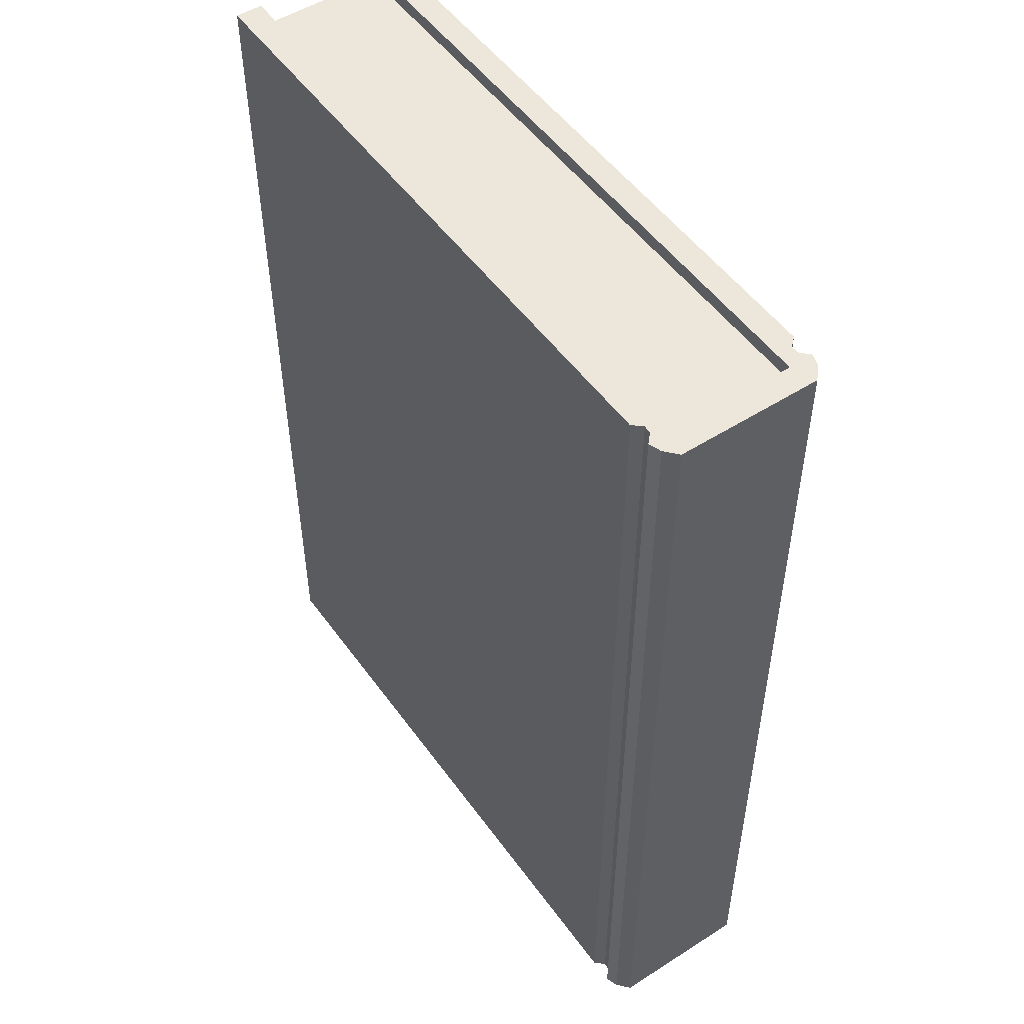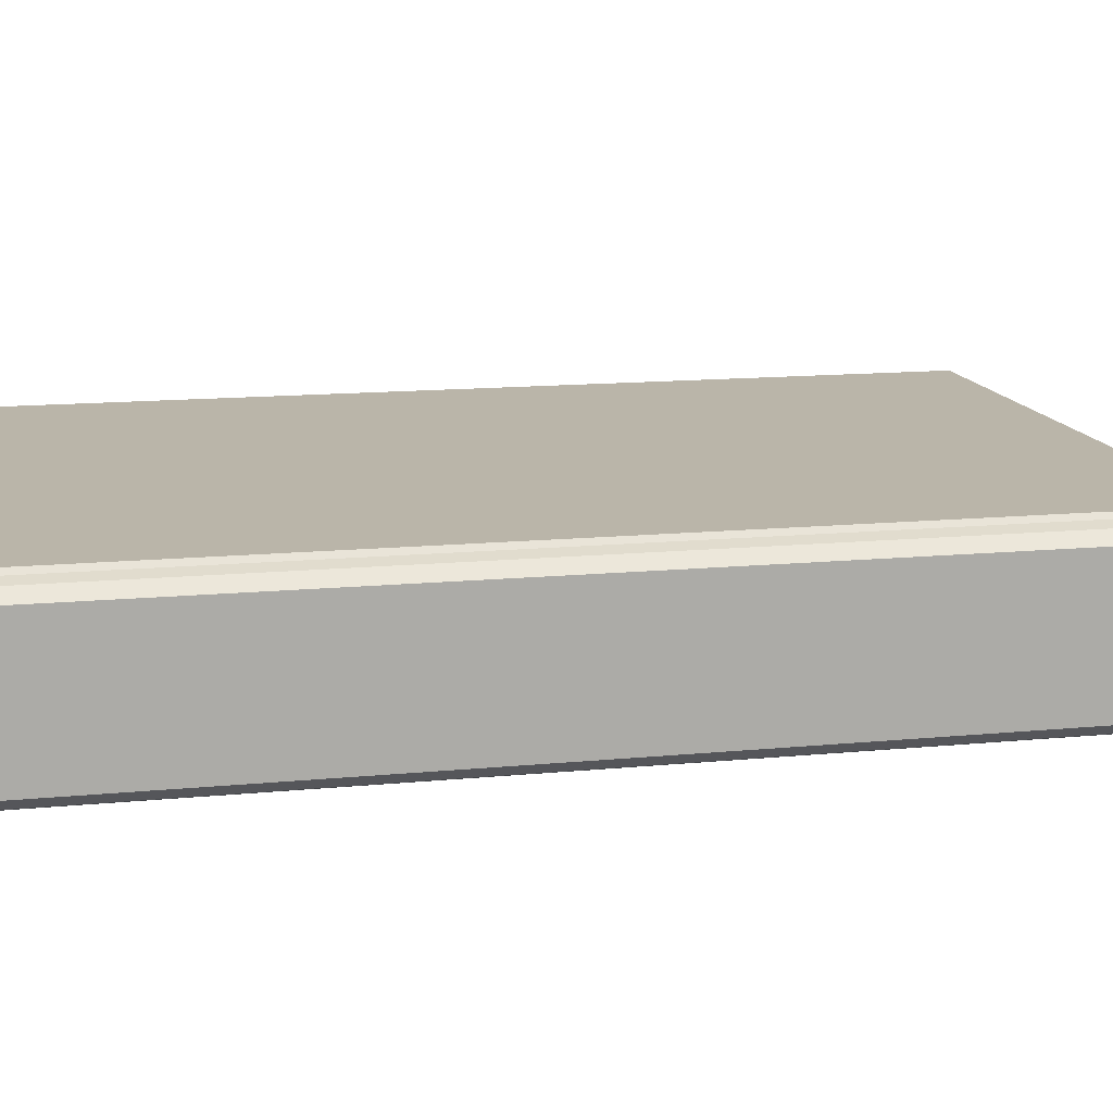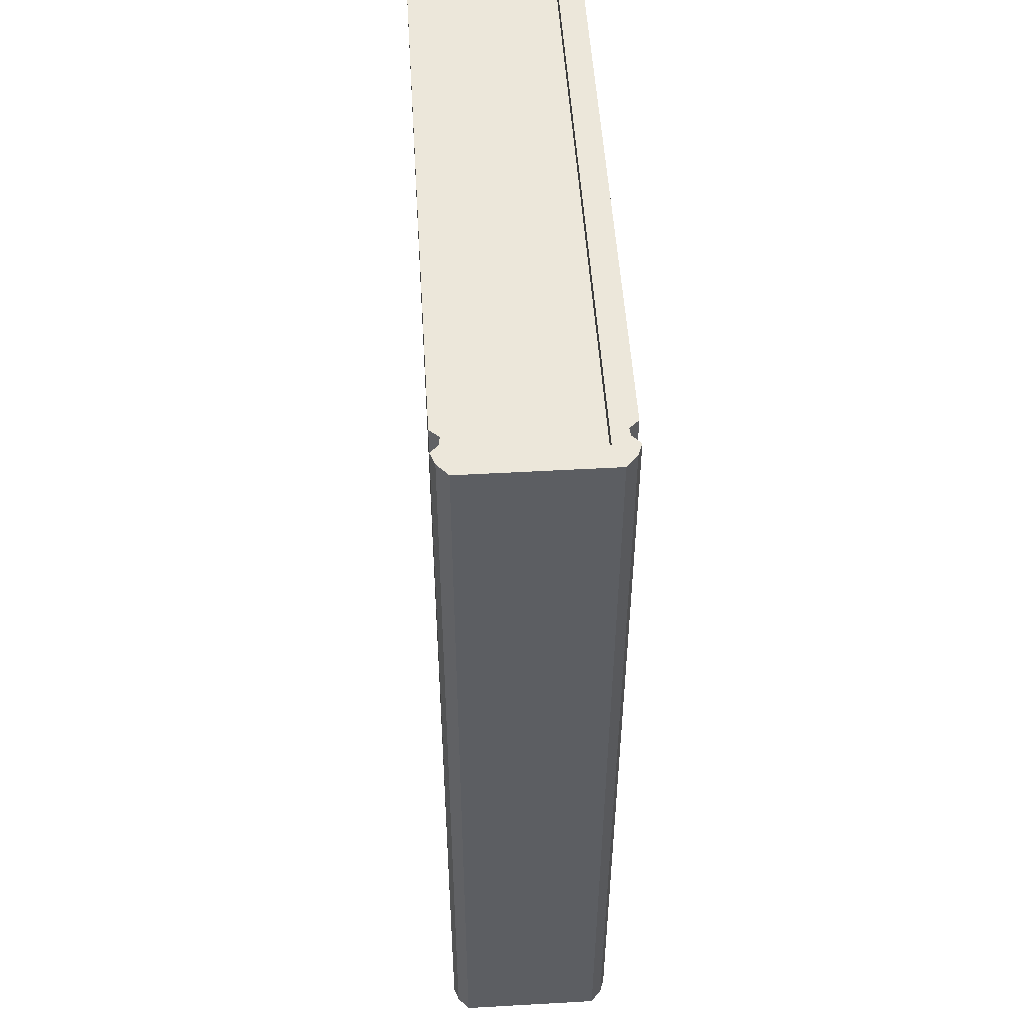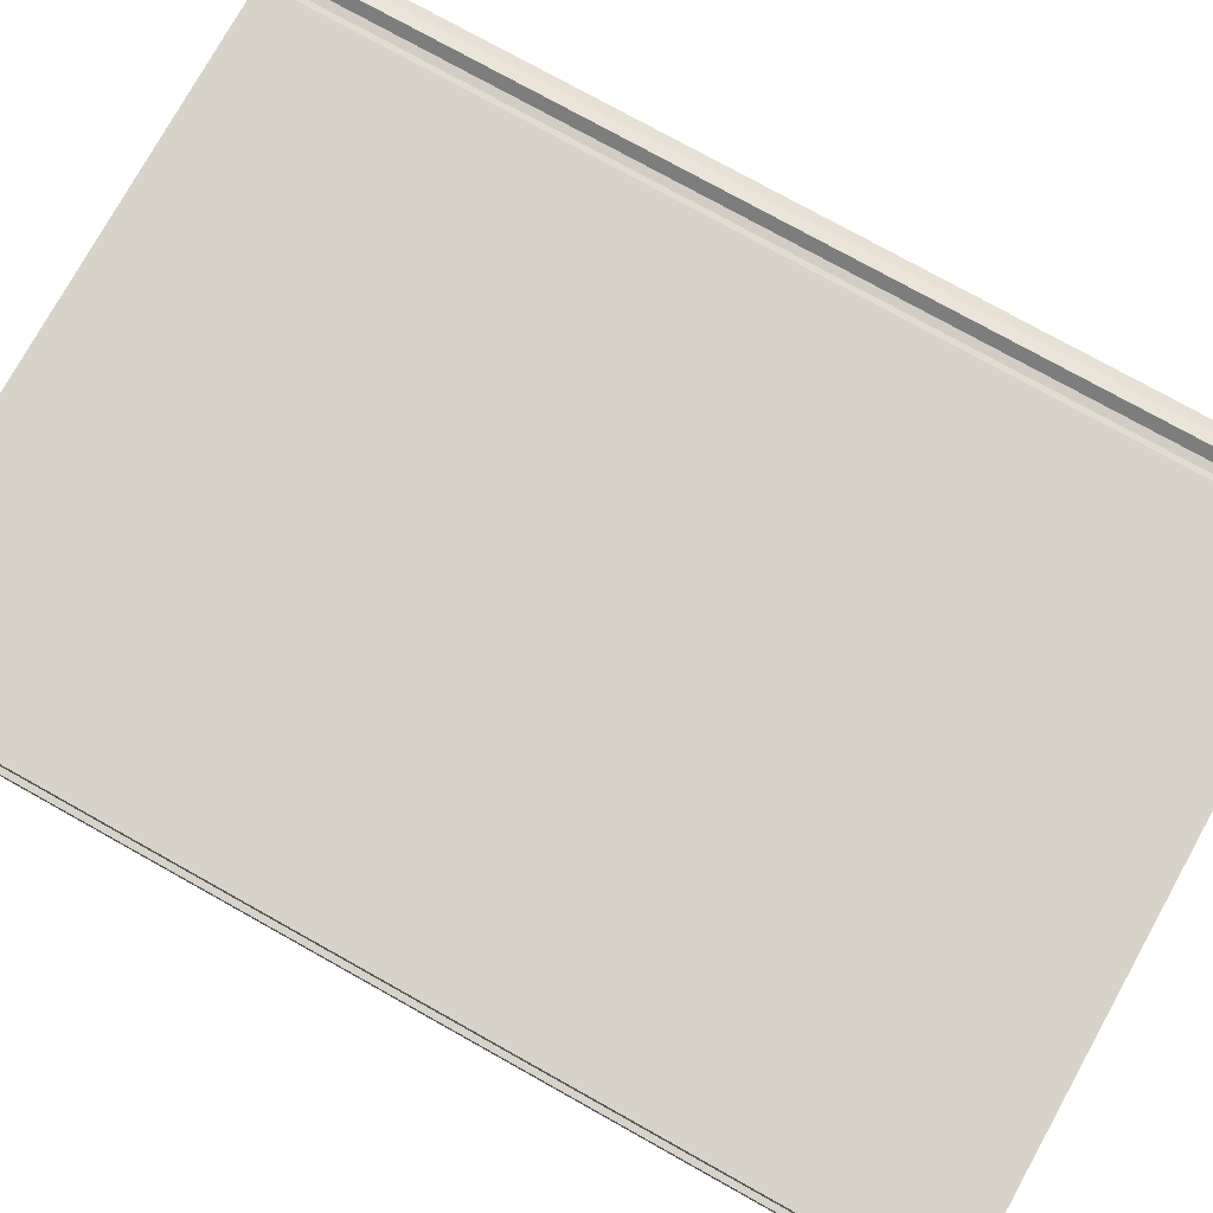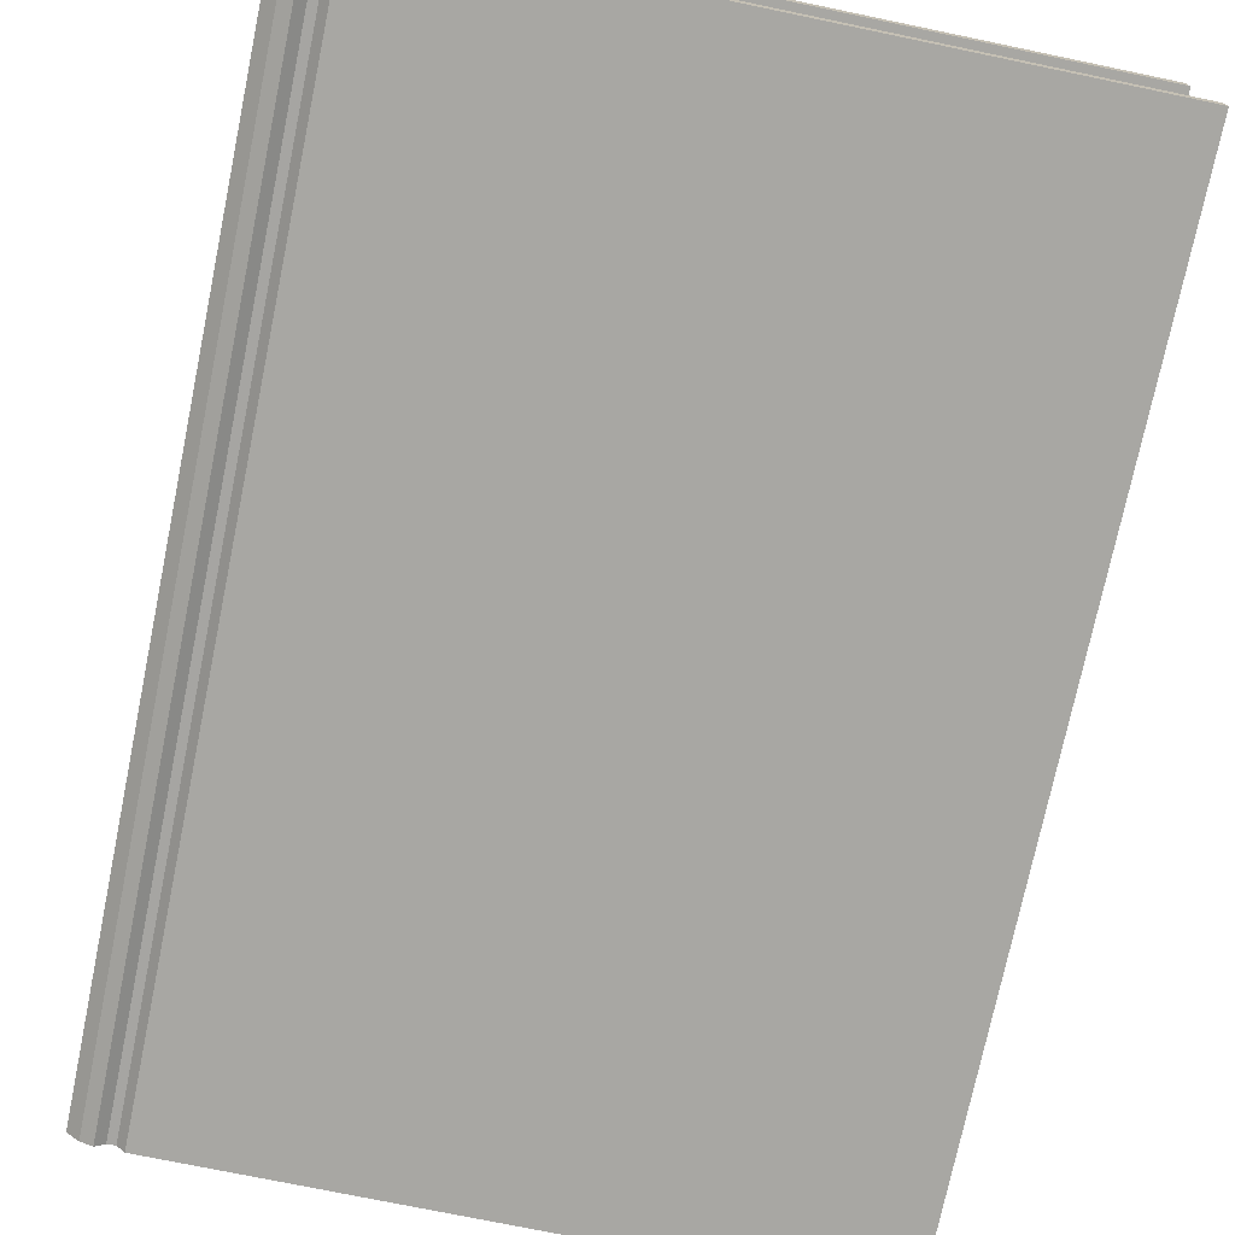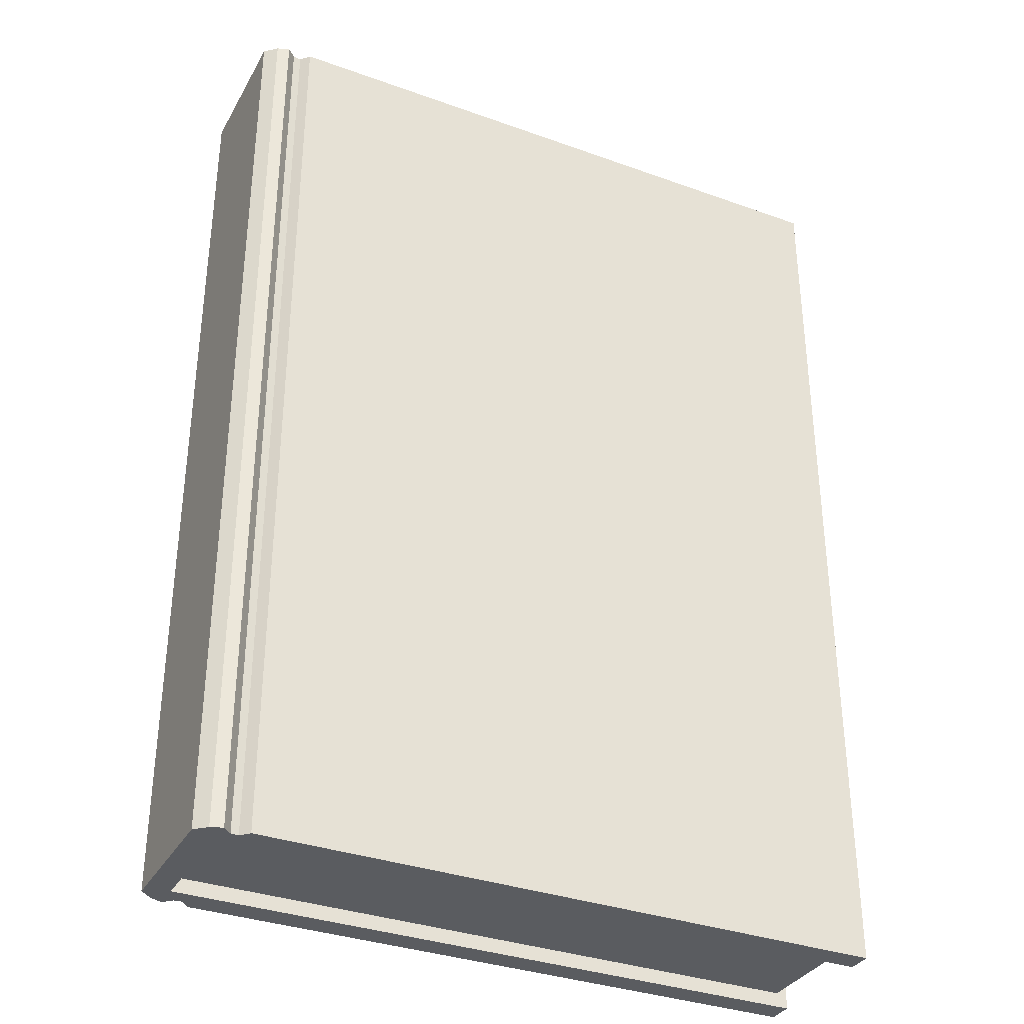
<metadata>
{"format":"obj","ext":"obj","renderer":"f3d","projection":"perspective","resolution":1024,"background":"white","views":[{"elev":51.5,"azim":-124.7,"up":"+Z"},{"elev":13.7,"azim":-102.3,"up":"+Y"},{"elev":51.3,"azim":-93.5,"up":"+Z"},{"elev":77.2,"azim":119.1,"up":"+Y"},{"elev":-74.4,"azim":-11.7,"up":"+Y"},{"elev":-34.4,"azim":-25.8,"up":"+Z"}]}
</metadata>
<code>
v  -12.56 -3.164 19.43
v  -12.56 -2.486 19.43
v  -12.91 -2.486 19.43
v  -12.91 -3.499 19.43
v  -12.24 -3.131 19.43
v  -12.24 -2.486 19.43
v  -12.91 -3.499 -19.43
v  -12.91 -2.486 -19.43
v  -12.56 -2.486 -19.43
v  -12.56 -3.164 -19.43
v  -12.56 3.164 19.43
v  -12.91 3.499 19.43
v  -12.91 2.419 19.43
v  -12.56 2.419 19.43
v  -12.56 3.164 -19.43
v  -12.24 3.131 -19.43
v  -12.24 2.419 -19.43
v  -12.56 2.419 -19.43
v  -12.91 3.499 -19.43
v  -12.91 2.419 -19.43
v  -12.24 -2.486 -19.43
v  -12.24 -3.131 -19.43
v  -11.91 -3.499 19.43
v  -11.91 -2.486 19.43
v  -11.91 3.499 -19.43
v  -11.91 2.419 -19.43
v  -12.24 2.419 19.43
v  -12.24 3.131 19.43
v  -11.91 -2.486 -19.43
v  -11.91 -3.499 -19.43
v  -11.91 2.419 19.43
v  -11.91 3.499 19.43
v  -13.4 -2.484 19.43
v  -13.4 -3.32 19.43
v  -13.4 2.417 19.43
v  -13.4 3.321 19.43
v  -13.4 2.417 -19.43
v  -13.4 3.321 -19.43
v  -13.4 -2.484 -19.43
v  -13.4 -3.32 -19.43
v  -13.9 -2.486 19.43
v  -13.9 -2.878 19.43
v  -13.9 2.419 19.43
v  -13.9 2.88 19.43
v  -13.9 2.419 -19.43
v  -13.9 2.88 -19.43
v  -13.9 -2.486 -19.43
v  -13.9 -2.878 -19.43
v  -11.91 -2.486 18.84
v  -12.24 -2.486 18.84
v  -12.56 -2.486 18.84
v  -12.91 -2.486 18.84
v  -12.91 2.419 18.84
v  -12.56 2.419 18.84
v  -12.24 2.419 18.84
v  -11.91 2.419 18.84
v  13.9 -2.486 -19.43
v  13.9 -3.499 -19.43
v  13.9 -3.499 19.43
v  13.9 -2.486 19.43
v  13.9 2.419 19.43
v  13.9 3.499 19.43
v  13.9 3.499 -19.43
v  13.9 2.419 -19.43
v  -11.91 2.419 -18.84
v  -12.24 2.419 -18.84
v  -12.56 2.419 -18.84
v  -12.91 2.419 -18.84
v  -12.91 -2.486 -18.84
v  -12.56 -2.486 -18.84
v  -12.24 -2.486 -18.84
v  -11.91 -2.486 -18.84
v  13.45 -2.486 18.84
v  13.45 2.419 18.84
v  13.45 2.419 -18.84
v  13.45 -2.486 -18.84
g Book3
f 1 2 3
f 3 4 1
f 5 6 2
f 2 1 5
f 7 8 9
f 9 10 7
f 11 12 13
f 13 14 11
f 15 16 17
f 17 18 15
f 19 15 18
f 18 20 19
f 10 9 21
f 21 22 10
f 23 24 6
f 6 5 23
f 25 26 17
f 17 16 25
f 11 14 27
f 27 28 11
f 22 21 29
f 29 30 22
f 28 27 31
f 31 32 28
f 4 3 33
f 33 34 4
f 3 13 35
f 35 33 3
f 13 12 36
f 36 35 13
f 19 20 37
f 37 38 19
f 20 8 39
f 39 37 20
f 8 7 40
f 40 39 8
f 34 33 41
f 41 42 34
f 33 35 43
f 43 41 33
f 35 36 44
f 44 43 35
f 38 37 45
f 45 46 38
f 37 39 47
f 47 45 37
f 39 40 48
f 48 47 39
f 49 50 6
f 6 24 49
f 50 51 2
f 2 6 50
f 51 52 3
f 3 2 51
f 52 53 13
f 13 3 52
f 53 54 14
f 14 13 53
f 54 55 27
f 27 14 54
f 55 56 31
f 31 27 55
f 30 29 57
f 57 58 30
f 24 23 59
f 59 60 24
f 31 61 62
f 62 32 31
f 26 25 63
f 63 64 26
f 1 4 7
f 7 10 1
f 34 40 7
f 7 4 34
f 42 48 40
f 40 34 42
f 42 41 47
f 47 48 42
f 43 45 47
f 47 41 43
f 44 46 45
f 45 43 44
f 36 38 46
f 46 44 36
f 12 19 38
f 38 36 12
f 11 15 19
f 19 12 11
f 28 16 15
f 15 11 28
f 32 25 16
f 16 28 32
f 62 63 25
f 25 32 62
f 62 61 64
f 64 63 62
f 61 31 56
f 61 56 65
f 65 26 64
f 61 65 64
f 65 66 17
f 17 26 65
f 66 67 18
f 18 17 66
f 67 68 20
f 20 18 67
f 68 69 8
f 8 20 68
f 69 70 9
f 9 8 69
f 70 71 21
f 21 9 70
f 71 72 29
f 29 21 71
f 49 24 60
f 49 60 57
f 72 49 57
f 72 57 29
f 60 59 58
f 58 57 60
f 59 23 30
f 30 58 59
f 5 22 30
f 30 23 5
f 1 10 22
f 22 5 1
f 73 74 53
f 53 52 73
f 75 74 73
f 73 76 75
f 69 68 75
f 75 76 69

</code>
